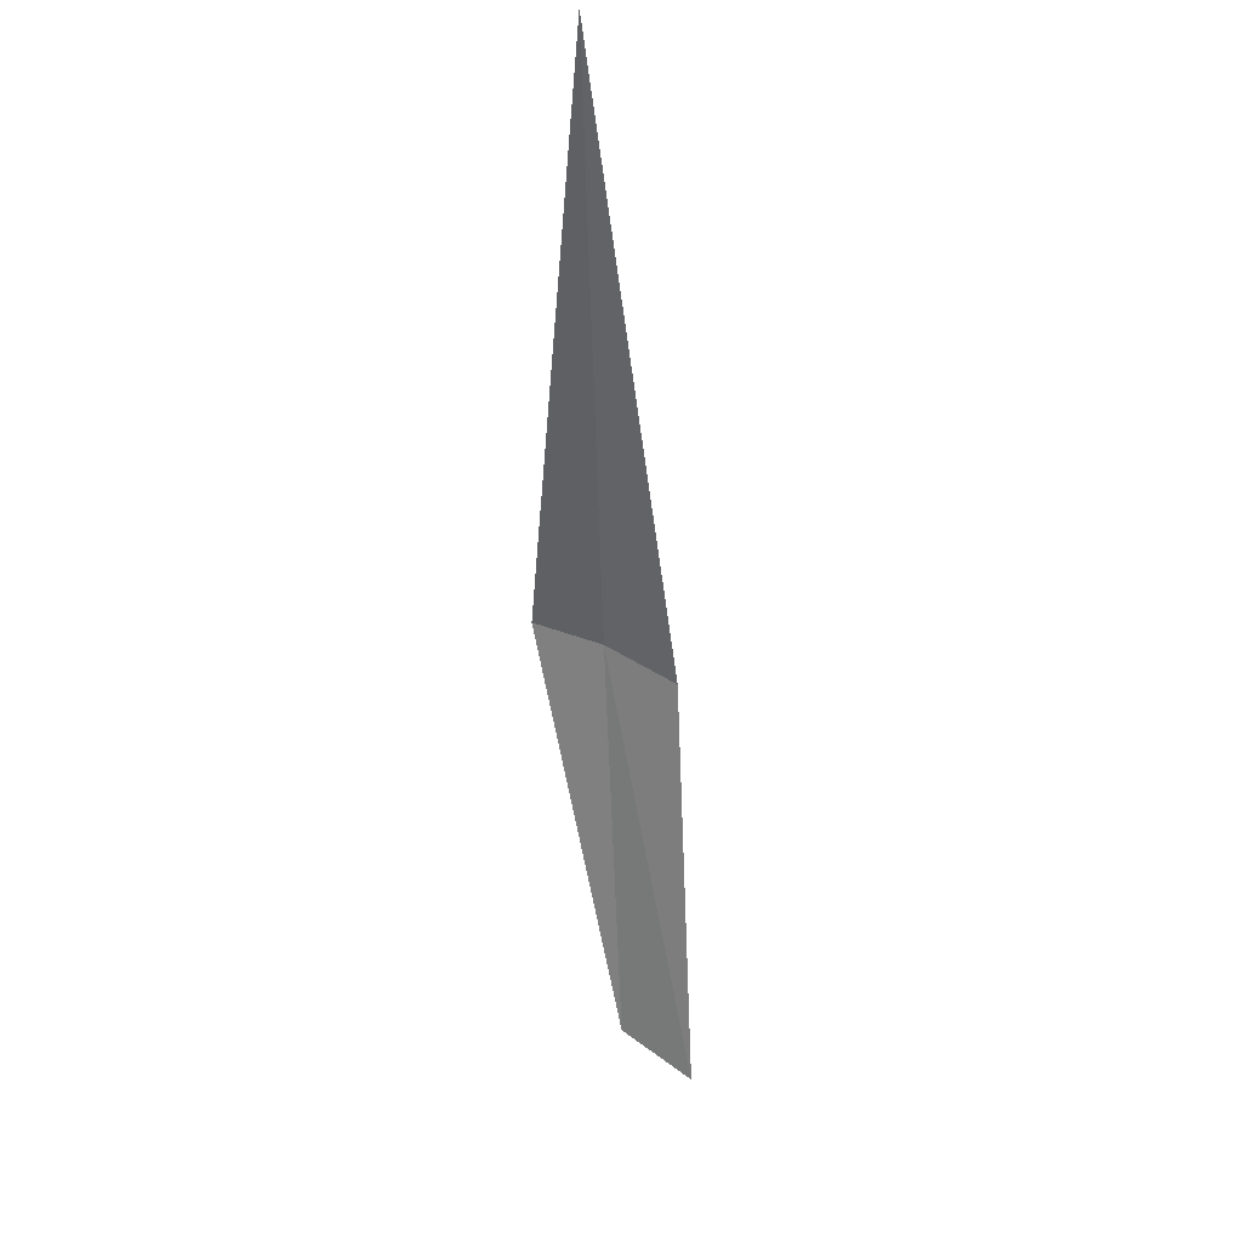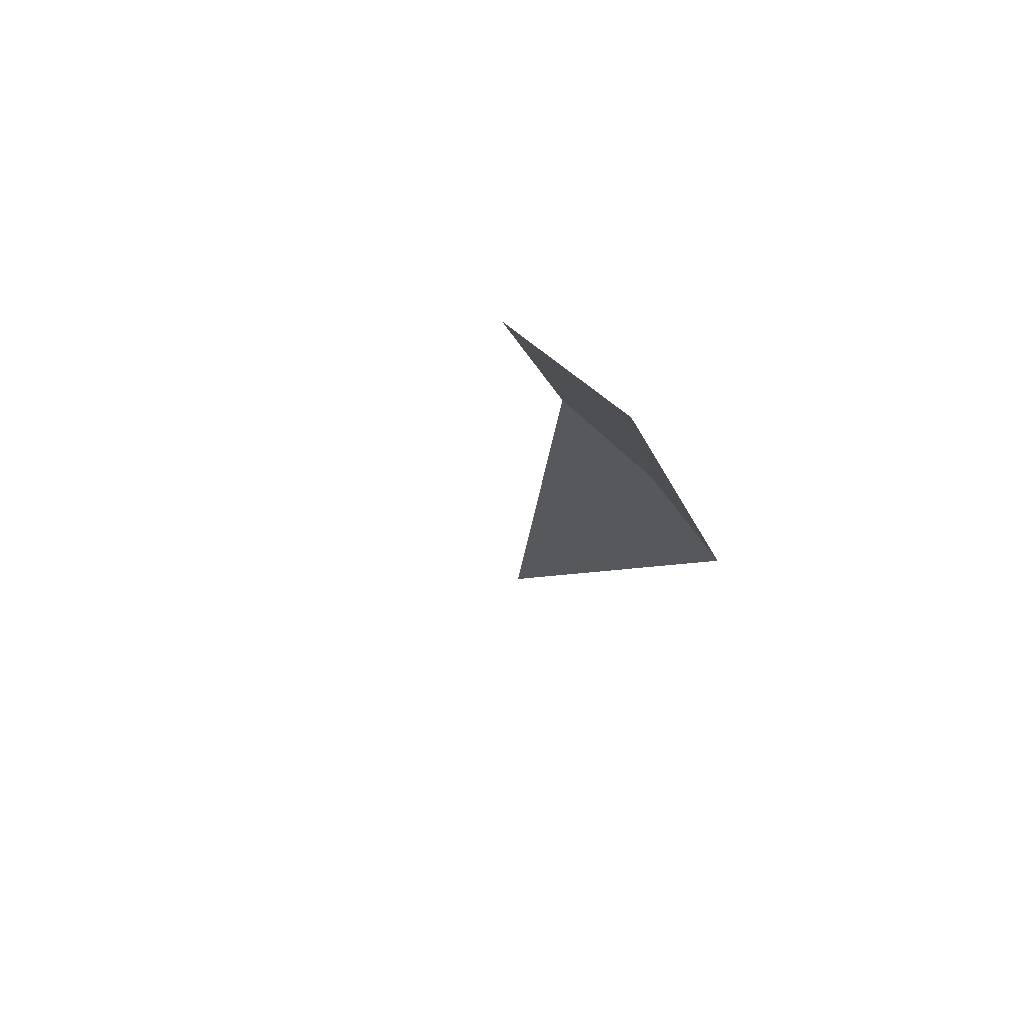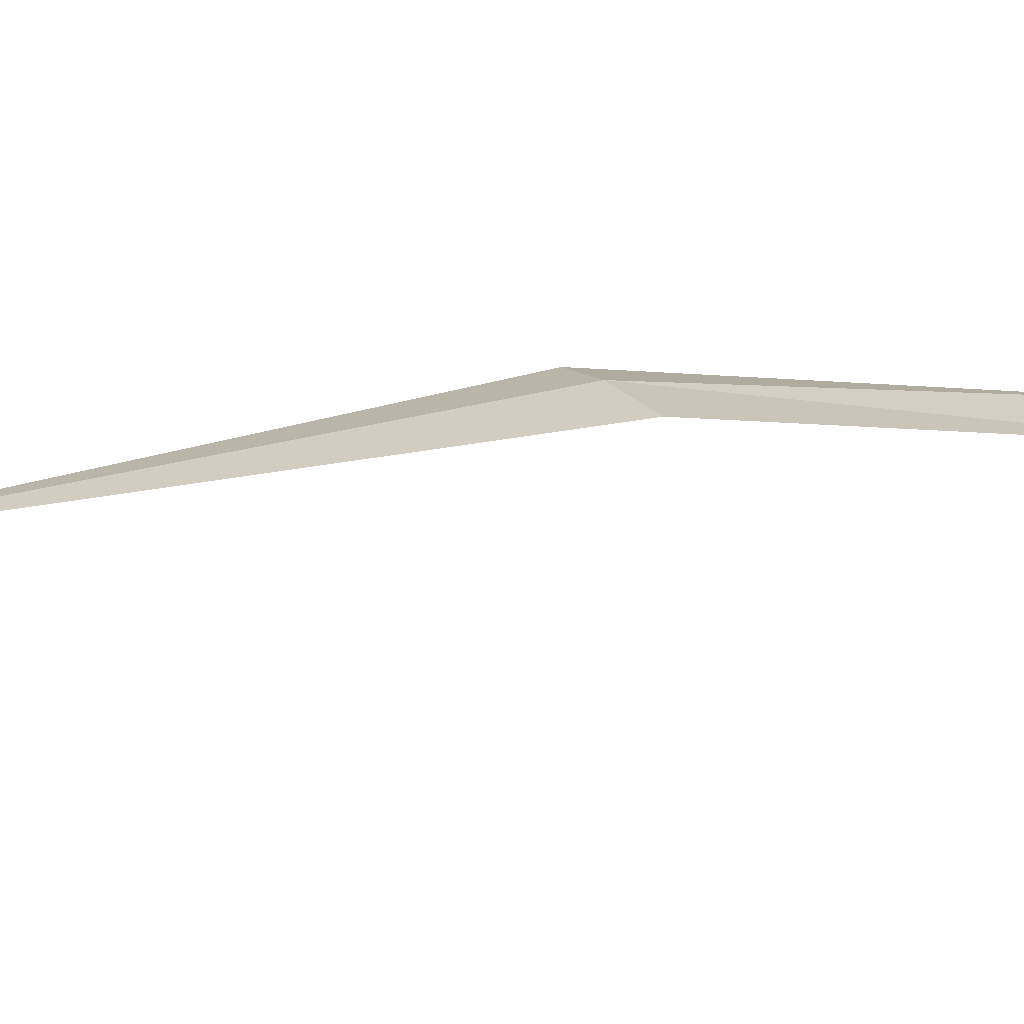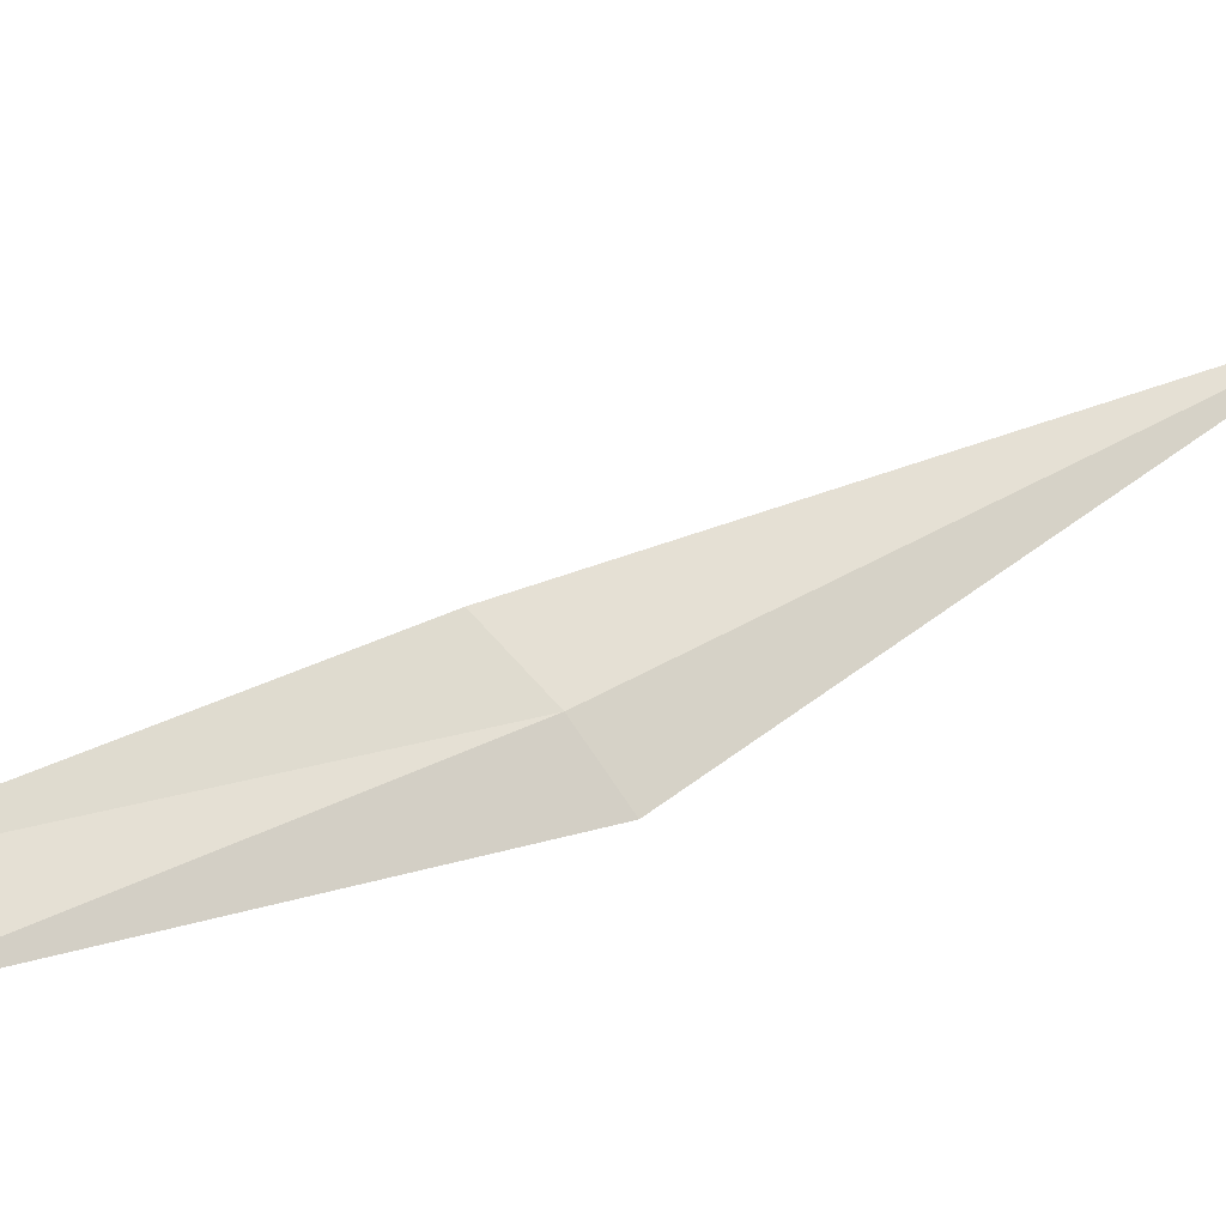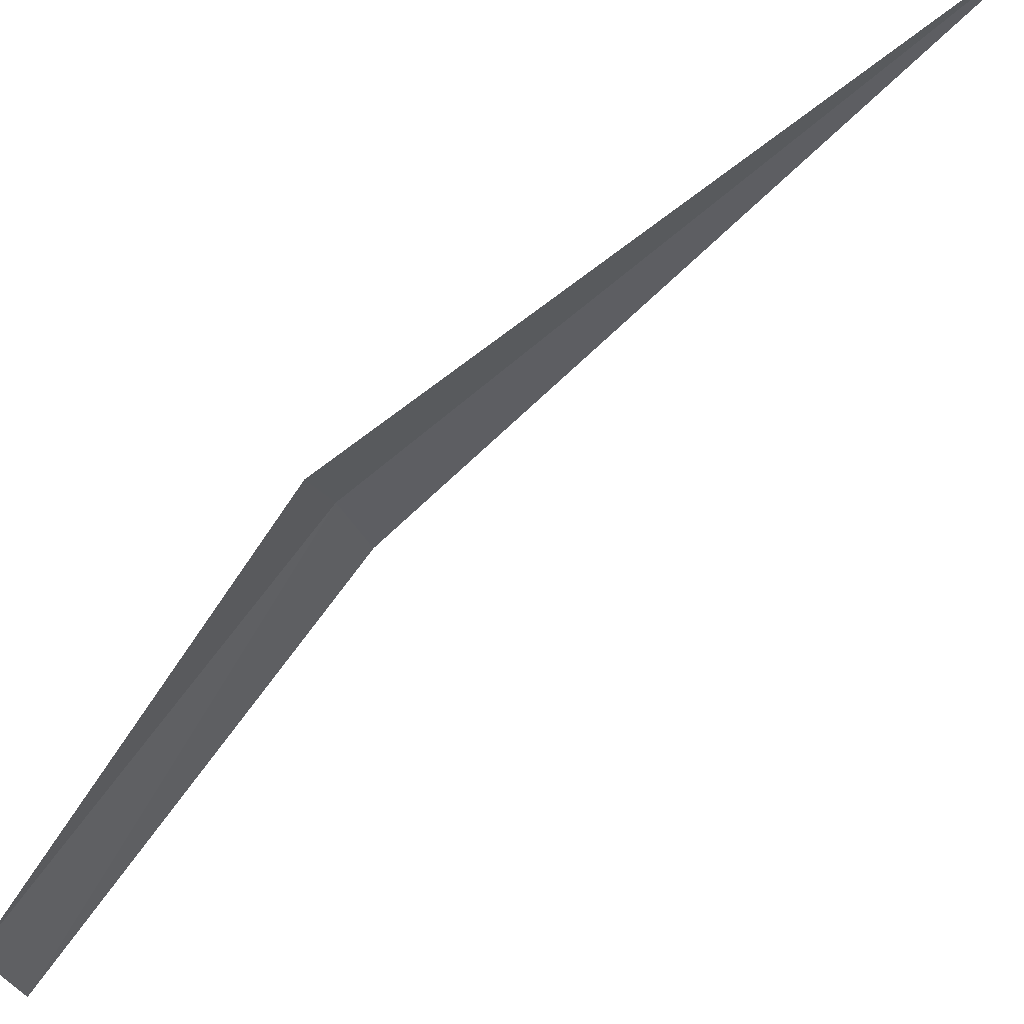
<metadata>
{"format":"obj","ext":"obj","renderer":"f3d","projection":"perspective","resolution":1024,"background":"white","views":[{"elev":58.1,"azim":-114.3,"up":"+Y"},{"elev":-14.4,"azim":-27.2,"up":"+Z"},{"elev":62.4,"azim":-125.4,"up":"+Z"},{"elev":28.7,"azim":35.1,"up":"+Z"},{"elev":-60.1,"azim":109.9,"up":"+Z"}]}
</metadata>
<code>
v 21.64 7.683 3.633
v 21.33 7.17 3.518
v 21.71 7.683 3.56
v 21.54 7.683 3.696
v 21.22 7.17 3.577
v 21.92 8.515 3.738
f 1 3 2
f 1 5 4
f 1 2 5
f 1 6 3
f 1 4 6

</code>
